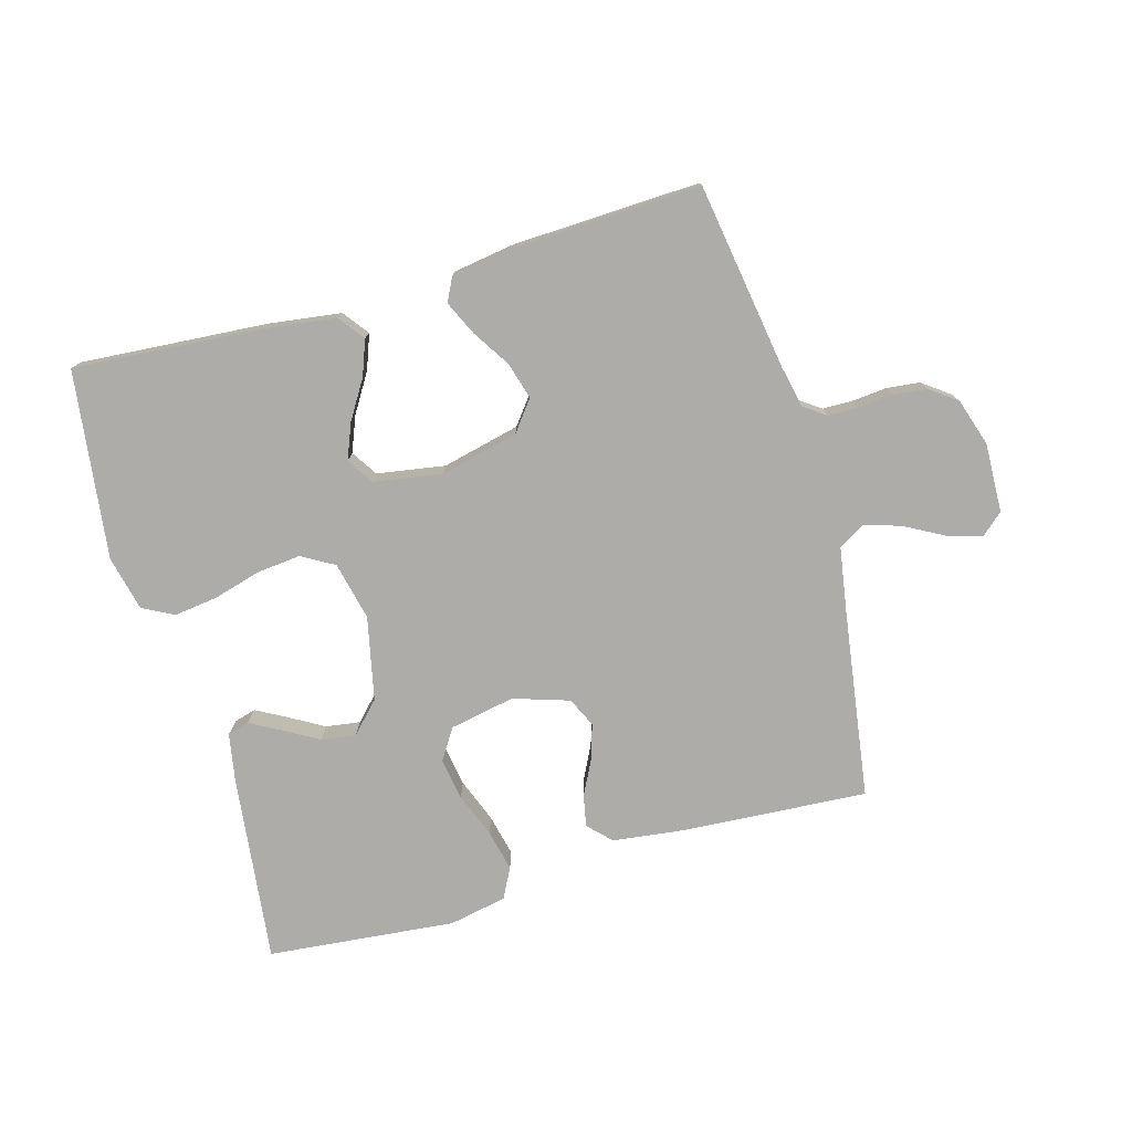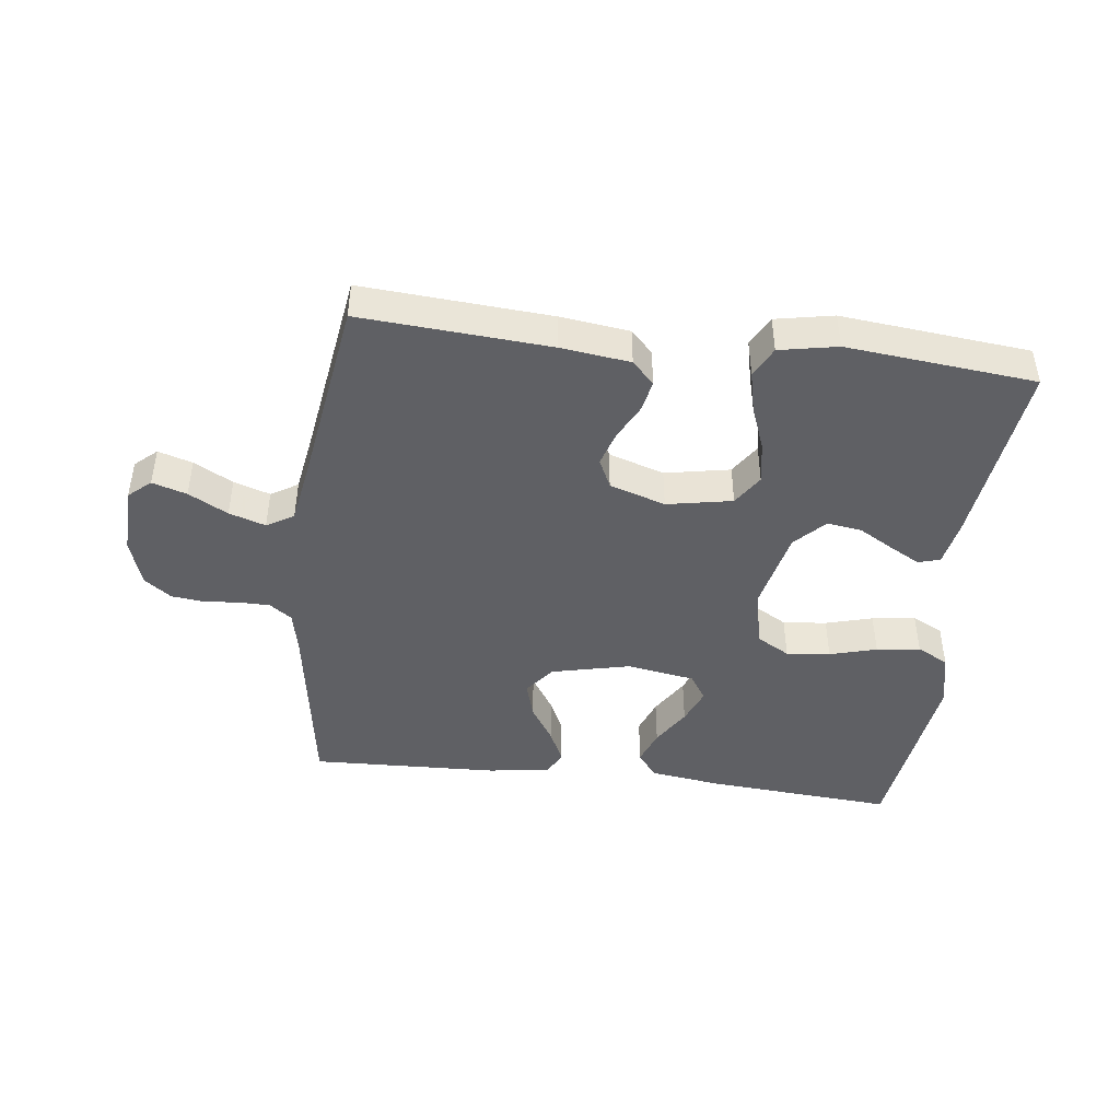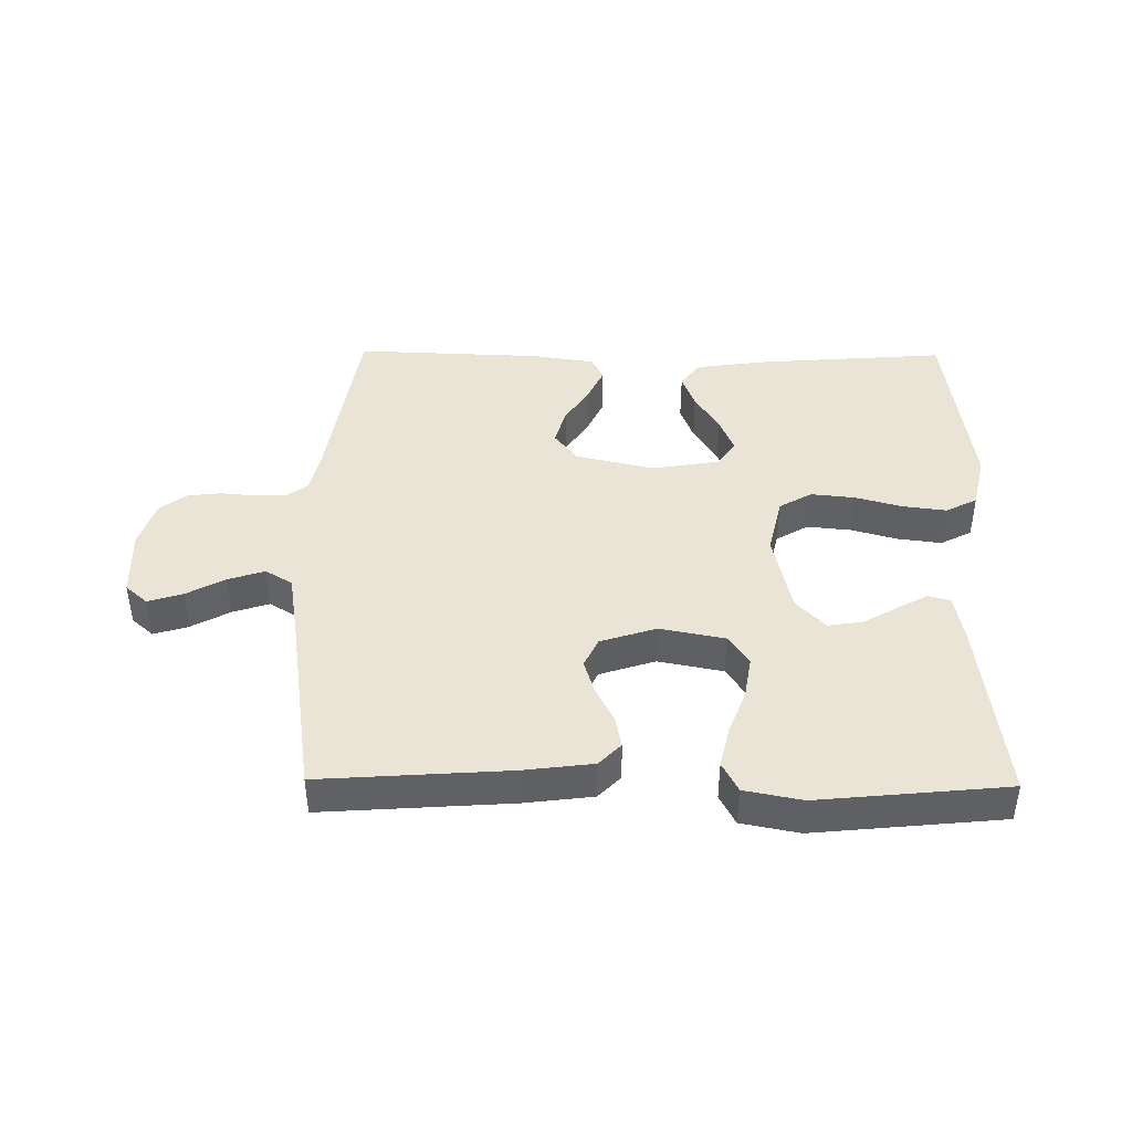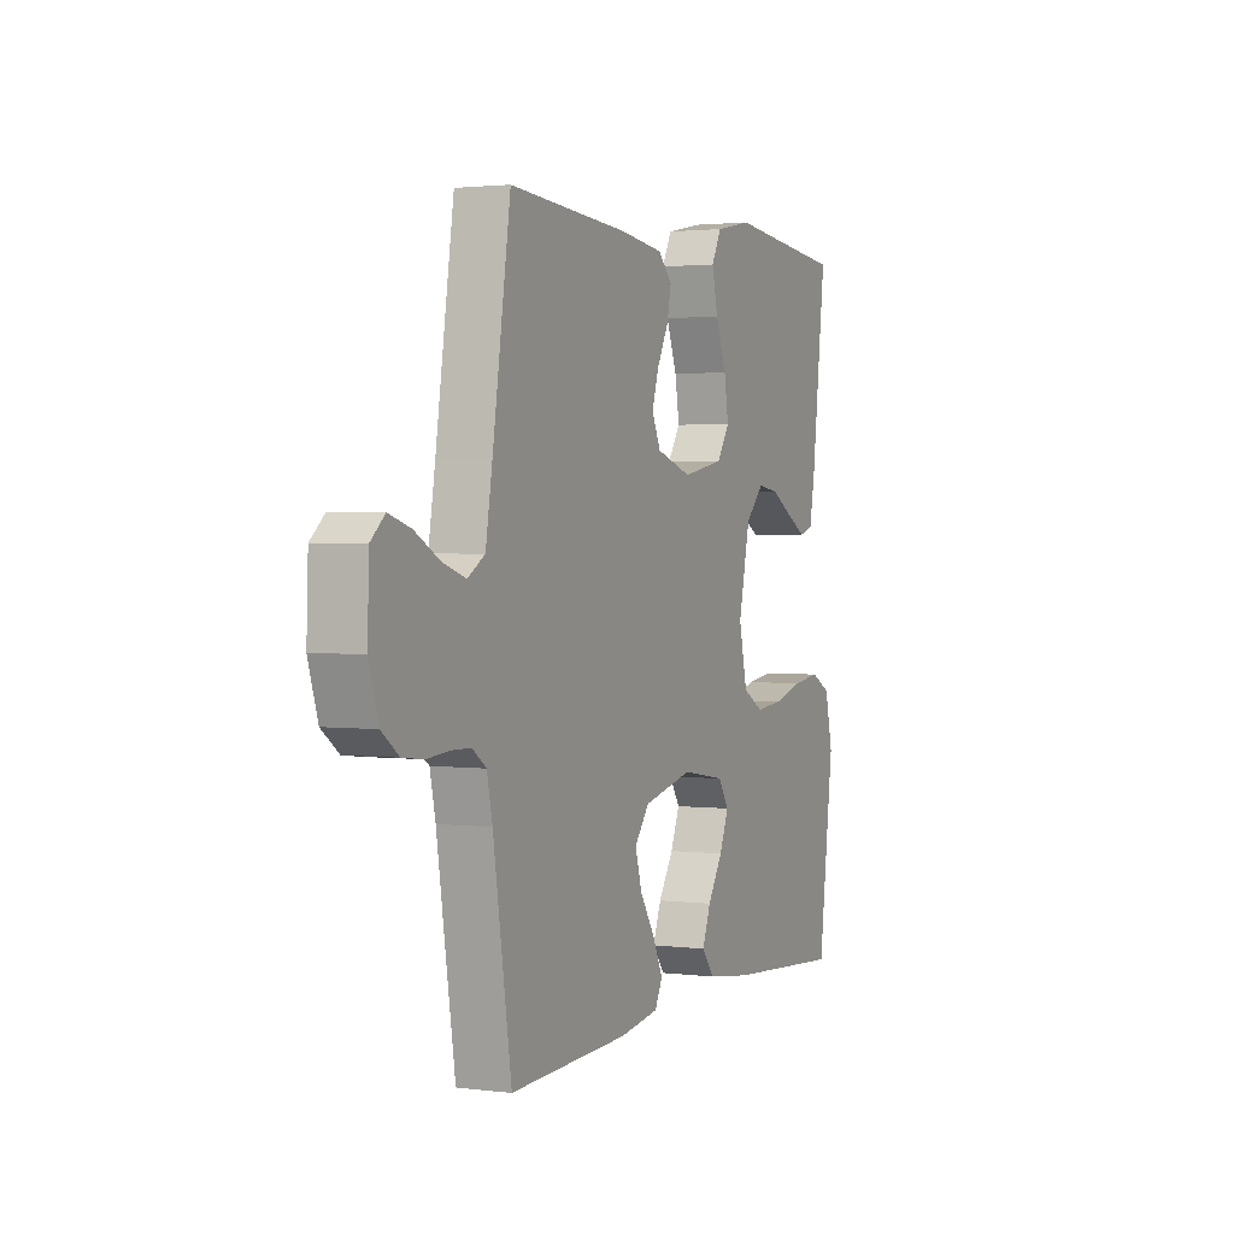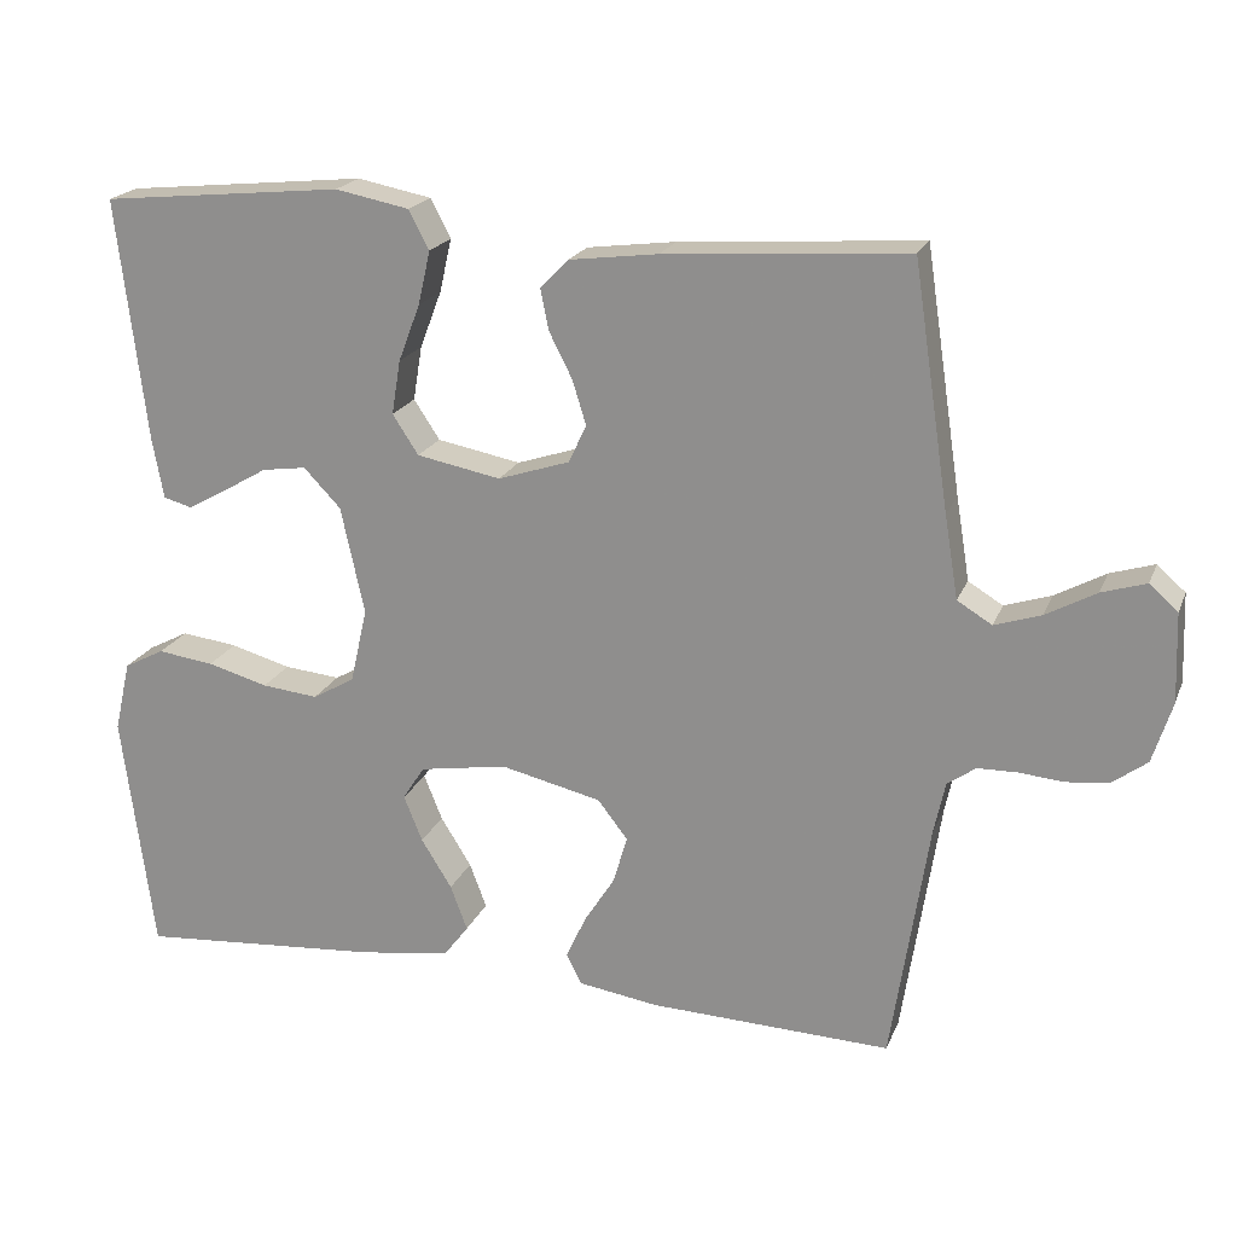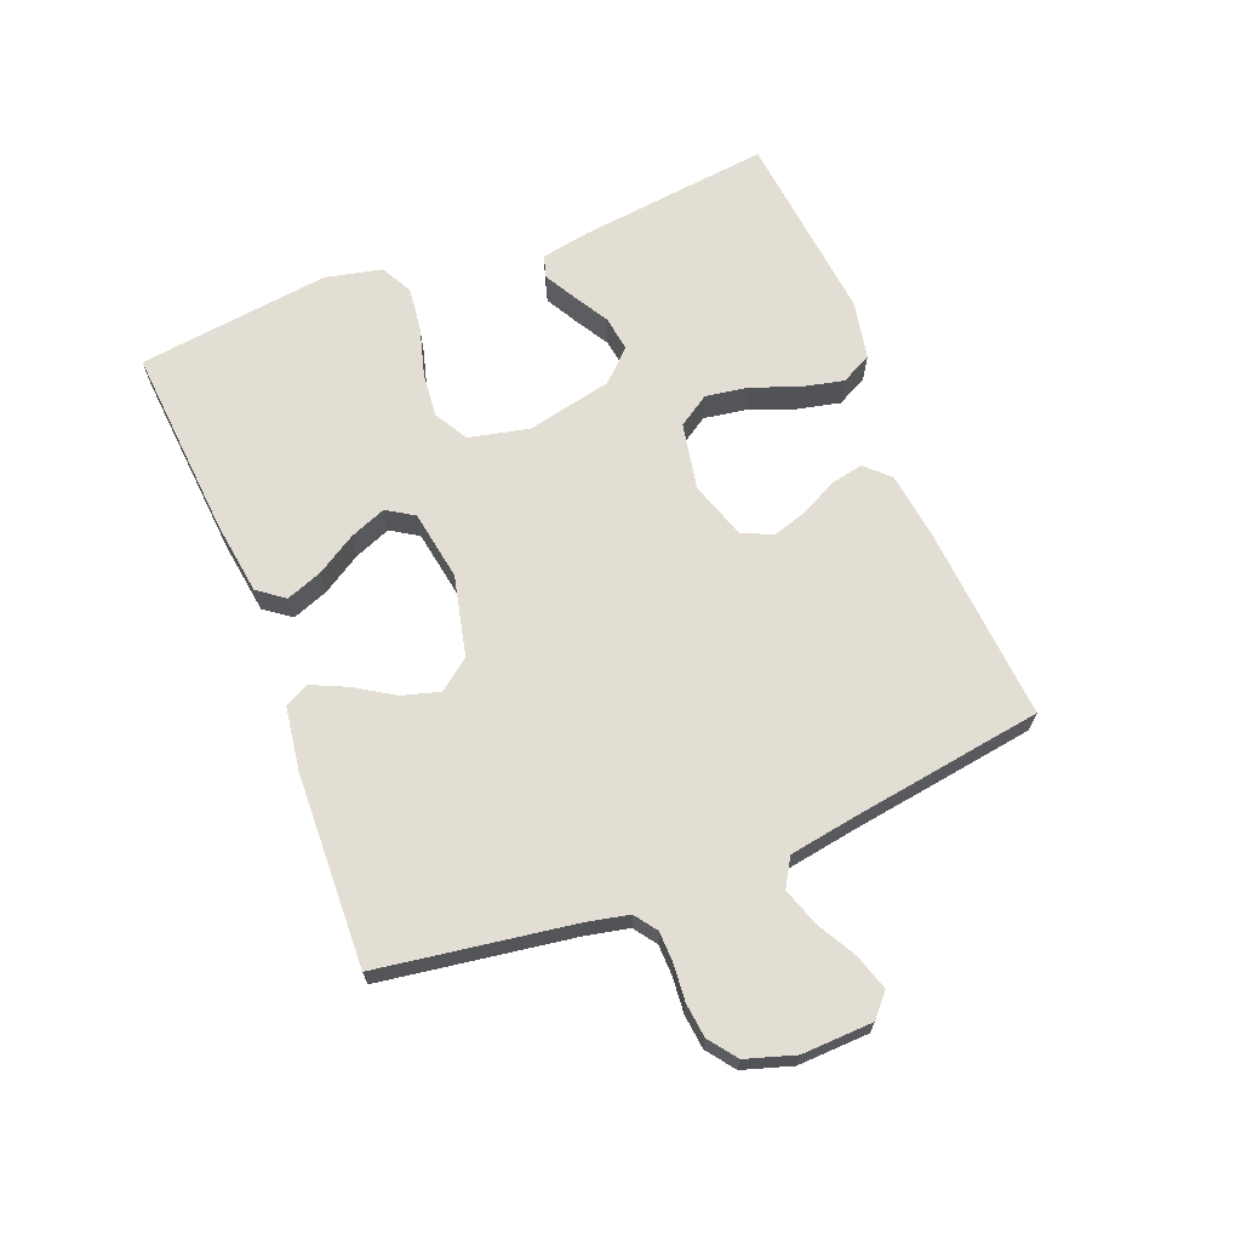
<metadata>
{"format":"obj","ext":"obj","renderer":"f3d","projection":"perspective","resolution":1024,"background":"white","views":[{"elev":-76.9,"azim":-164.0,"up":"+Y"},{"elev":-44.4,"azim":-7.0,"up":"+Y"},{"elev":42.5,"azim":0.7,"up":"+Y"},{"elev":2.0,"azim":-65.7,"up":"+Z"},{"elev":20.1,"azim":-162.2,"up":"+Z"},{"elev":67.2,"azim":-111.7,"up":"+Y"}]}
</metadata>
<code>
v 0.5 0.07 0.5
v 0.464 0.07 0.2
v 0.45 0.07 0.124
v 0.415 0.07 0.114
v 0.366 0.07 0.141
v 0.311 0.07 0.173
v 0.256 0.07 0.181
v 0.21 0.07 0.133
v 0.181 0.07 0
v 0.202 0.07 -0.093
v 0.254 0.07 -0.123
v 0.324 0.07 -0.116
v 0.399 0.07 -0.095
v 0.469 0.07 -0.086
v 0.519 0.07 -0.112
v 0.539 0.07 -0.2
v 0.5 0.07 -0.5
v 0.2 0.07 -0.477
v 0.085 0.07 -0.461
v 0.054 0.07 -0.42
v 0.075 0.07 -0.364
v 0.113 0.07 -0.303
v 0.136 0.07 -0.246
v 0.109 0.07 -0.204
v 0 0.07 -0.186
v -0.125 0.07 -0.215
v -0.162 0.07 -0.263
v -0.145 0.07 -0.322
v -0.107 0.07 -0.382
v -0.082 0.07 -0.436
v -0.101 0.07 -0.474
v -0.2 0.07 -0.489
v -0.5 0.07 -0.5
v -0.546 0.07 -0.2
v -0.56 0.07 -0.135
v -0.595 0.07 -0.11
v -0.644 0.07 -0.109
v -0.699 0.07 -0.114
v -0.752 0.07 -0.108
v -0.795 0.07 -0.076
v -0.819 0.07 0
v -0.815 0.07 0.11
v -0.78 0.07 0.141
v -0.725 0.07 0.124
v -0.663 0.07 0.09
v -0.605 0.07 0.071
v -0.562 0.07 0.097
v -0.545 0.07 0.2
v -0.5 0.07 0.5
v -0.2 0.07 0.479
v -0.09 0.07 0.465
v -0.055 0.07 0.429
v -0.065 0.07 0.379
v -0.094 0.07 0.322
v -0.111 0.07 0.267
v -0.089 0.07 0.22
v 0 0.07 0.191
v 0.104 0.07 0.211
v 0.136 0.07 0.26
v 0.125 0.07 0.327
v 0.098 0.07 0.398
v 0.083 0.07 0.464
v 0.108 0.07 0.512
v 0.2 0.07 0.53
v 0.5 0 0.5
v 0.464 0 0.2
v 0.45 0 0.124
v 0.415 0 0.114
v 0.366 0 0.141
v 0.311 0 0.173
v 0.256 0 0.181
v 0.21 0 0.133
v 0.181 0 0
v 0.202 0 -0.093
v 0.254 0 -0.123
v 0.324 0 -0.116
v 0.399 0 -0.095
v 0.469 0 -0.086
v 0.519 0 -0.112
v 0.539 0 -0.2
v 0.5 0 -0.5
v 0.2 0 -0.477
v 0.085 0 -0.461
v 0.054 0 -0.42
v 0.075 0 -0.364
v 0.113 0 -0.303
v 0.136 0 -0.246
v 0.109 0 -0.204
v 0 0 -0.186
v -0.125 0 -0.215
v -0.162 0 -0.263
v -0.145 0 -0.322
v -0.107 0 -0.382
v -0.082 0 -0.436
v -0.101 0 -0.474
v -0.2 0 -0.489
v -0.5 0 -0.5
v -0.546 0 -0.2
v -0.56 0 -0.135
v -0.595 0 -0.11
v -0.644 0 -0.109
v -0.699 0 -0.114
v -0.752 0 -0.108
v -0.795 0 -0.076
v -0.819 0 0
v -0.815 0 0.11
v -0.78 0 0.141
v -0.725 0 0.124
v -0.663 0 0.09
v -0.605 0 0.071
v -0.562 0 0.097
v -0.545 0 0.2
v -0.5 0 0.5
v -0.2 0 0.479
v -0.09 0 0.465
v -0.055 0 0.429
v -0.065 0 0.379
v -0.094 0 0.322
v -0.111 0 0.267
v -0.089 0 0.22
v 0 0 0.191
v 0.104 0 0.211
v 0.136 0 0.26
v 0.125 0 0.327
v 0.098 0 0.398
v 0.083 0 0.464
v 0.108 0 0.512
v 0.2 0 0.53
f 4 5 6
f 3 4 6
f 2 3 6
f 1 2 6
f 64 1 6
f 63 64 6
f 62 63 6
f 61 62 6
f 60 61 6
f 59 60 6 7
f 58 59 7 8
f 57 58 8 9
f 56 57 9 10
f 52 53 54
f 51 52 54
f 50 51 54
f 49 50 54
f 48 49 54
f 47 48 54 55
f 46 47 55 56
f 43 44 45
f 42 43 45
f 41 42 45
f 40 41 45
f 39 40 45
f 38 39 45
f 37 38 45
f 36 37 45 46
f 46 56 10
f 36 46 10
f 35 36 10
f 32 33 34
f 31 32 34
f 30 31 34
f 29 30 34
f 28 29 34
f 27 28 34 35
f 20 21 22
f 19 20 22
f 18 19 22
f 17 18 22
f 16 17 22
f 15 16 22
f 14 15 22
f 13 14 22
f 12 13 22
f 11 12 22 23
f 10 11 23 24
f 26 27 35
f 25 26 35 10
f 10 24 25
f 70 69 68
f 70 68 67
f 70 67 66
f 70 66 65
f 70 65 128
f 70 128 127
f 70 127 126
f 70 126 125
f 70 125 124
f 71 70 124 123
f 72 71 123 122
f 73 72 122 121
f 74 73 121 120
f 118 117 116
f 118 116 115
f 118 115 114
f 118 114 113
f 118 113 112
f 119 118 112 111
f 120 119 111 110
f 109 108 107
f 109 107 106
f 109 106 105
f 109 105 104
f 109 104 103
f 109 103 102
f 109 102 101
f 110 109 101 100
f 74 120 110
f 74 110 100
f 74 100 99
f 98 97 96
f 98 96 95
f 98 95 94
f 98 94 93
f 98 93 92
f 99 98 92 91
f 86 85 84
f 86 84 83
f 86 83 82
f 86 82 81
f 86 81 80
f 86 80 79
f 86 79 78
f 86 78 77
f 86 77 76
f 87 86 76 75
f 88 87 75 74
f 99 91 90
f 74 99 90 89
f 89 88 74
f 1 65 66 2
f 2 66 67 3
f 3 67 68 4
f 4 68 69 5
f 5 69 70 6
f 6 70 71 7
f 7 71 72 8
f 8 72 73 9
f 9 73 74 10
f 10 74 75 11
f 11 75 76 12
f 12 76 77 13
f 13 77 78 14
f 14 78 79 15
f 15 79 80 16
f 16 80 81 17
f 17 81 82 18
f 18 82 83 19
f 19 83 84 20
f 20 84 85 21
f 21 85 86 22
f 22 86 87 23
f 23 87 88 24
f 24 88 89 25
f 25 89 90 26
f 26 90 91 27
f 27 91 92 28
f 28 92 93 29
f 29 93 94 30
f 30 94 95 31
f 31 95 96 32
f 32 96 97 33
f 33 97 98 34
f 34 98 99 35
f 35 99 100 36
f 36 100 101 37
f 37 101 102 38
f 38 102 103 39
f 39 103 104 40
f 40 104 105 41
f 41 105 106 42
f 42 106 107 43
f 43 107 108 44
f 44 108 109 45
f 45 109 110 46
f 46 110 111 47
f 47 111 112 48
f 48 112 113 49
f 49 113 114 50
f 50 114 115 51
f 51 115 116 52
f 52 116 117 53
f 53 117 118 54
f 54 118 119 55
f 55 119 120 56
f 56 120 121 57
f 57 121 122 58
f 58 122 123 59
f 59 123 124 60
f 60 124 125 61
f 61 125 126 62
f 62 126 127 63
f 63 127 128 64
f 64 128 65 1

</code>
